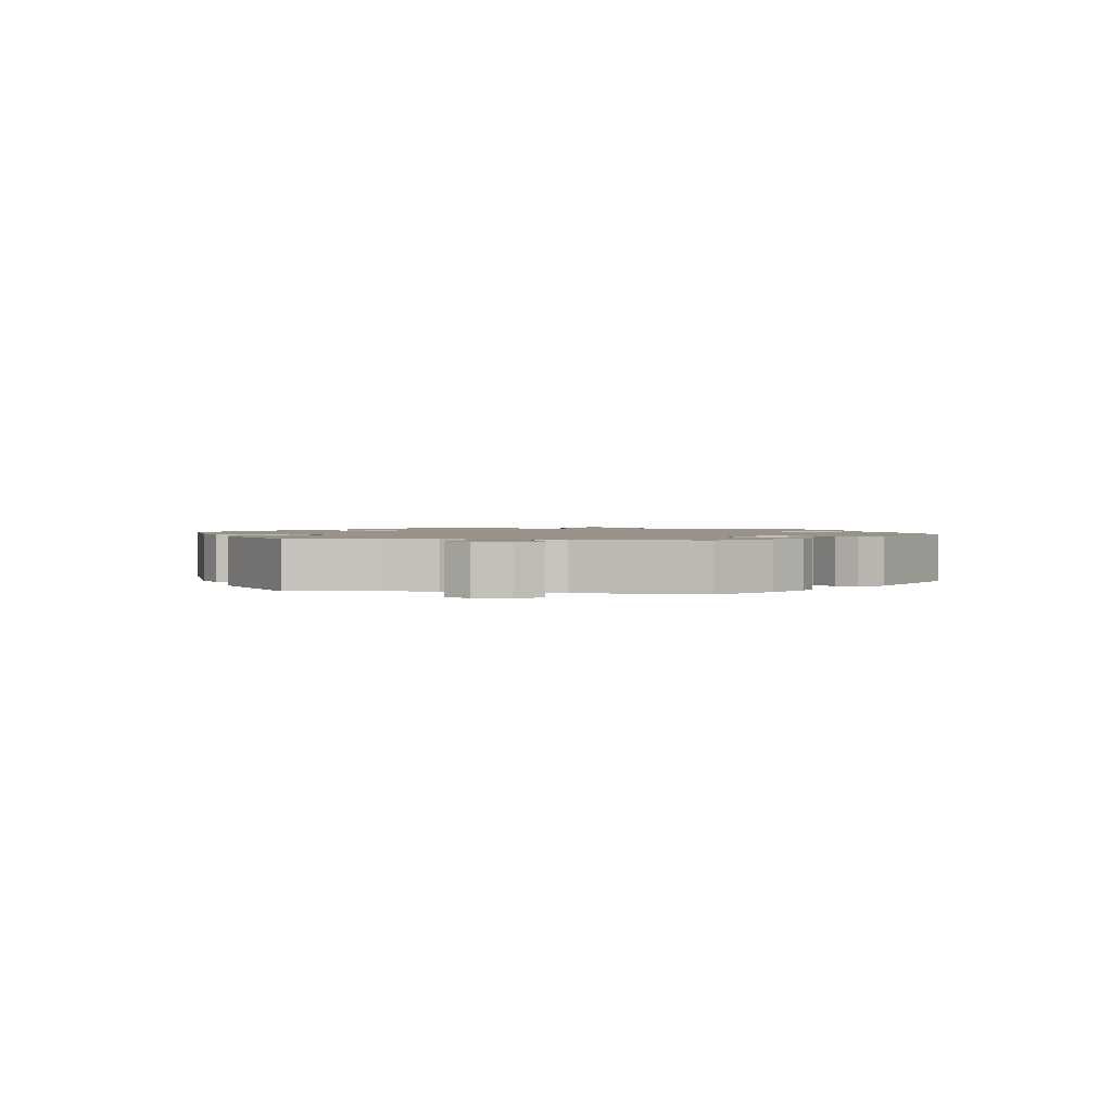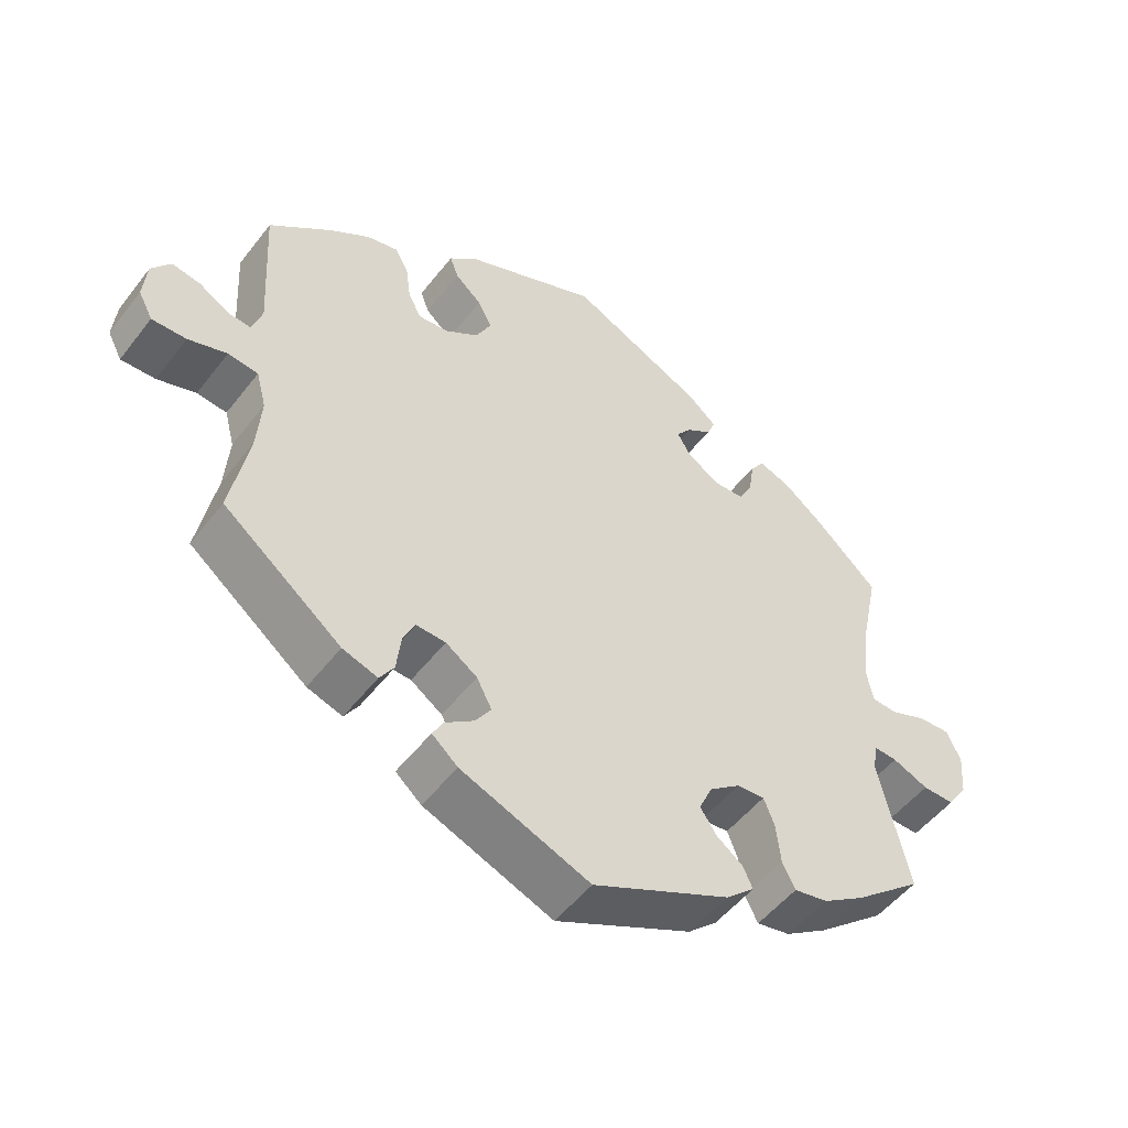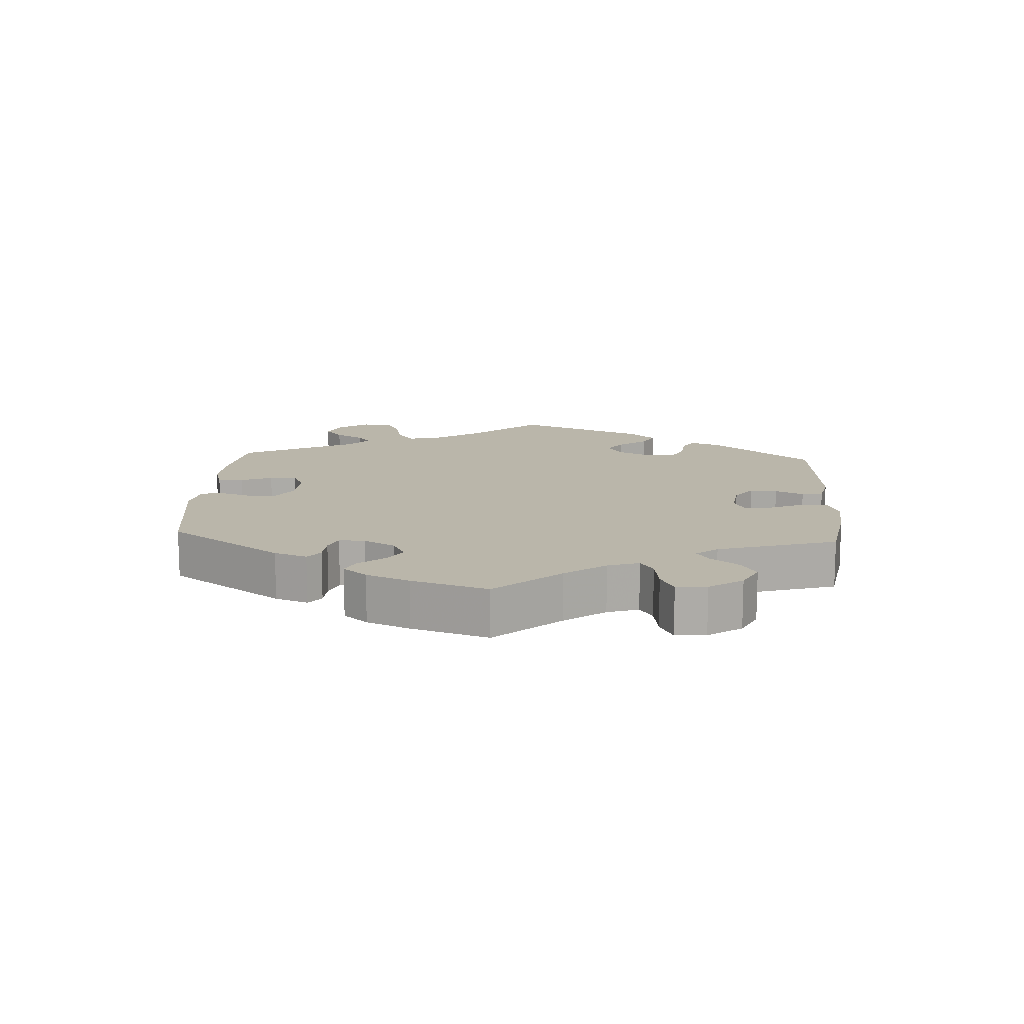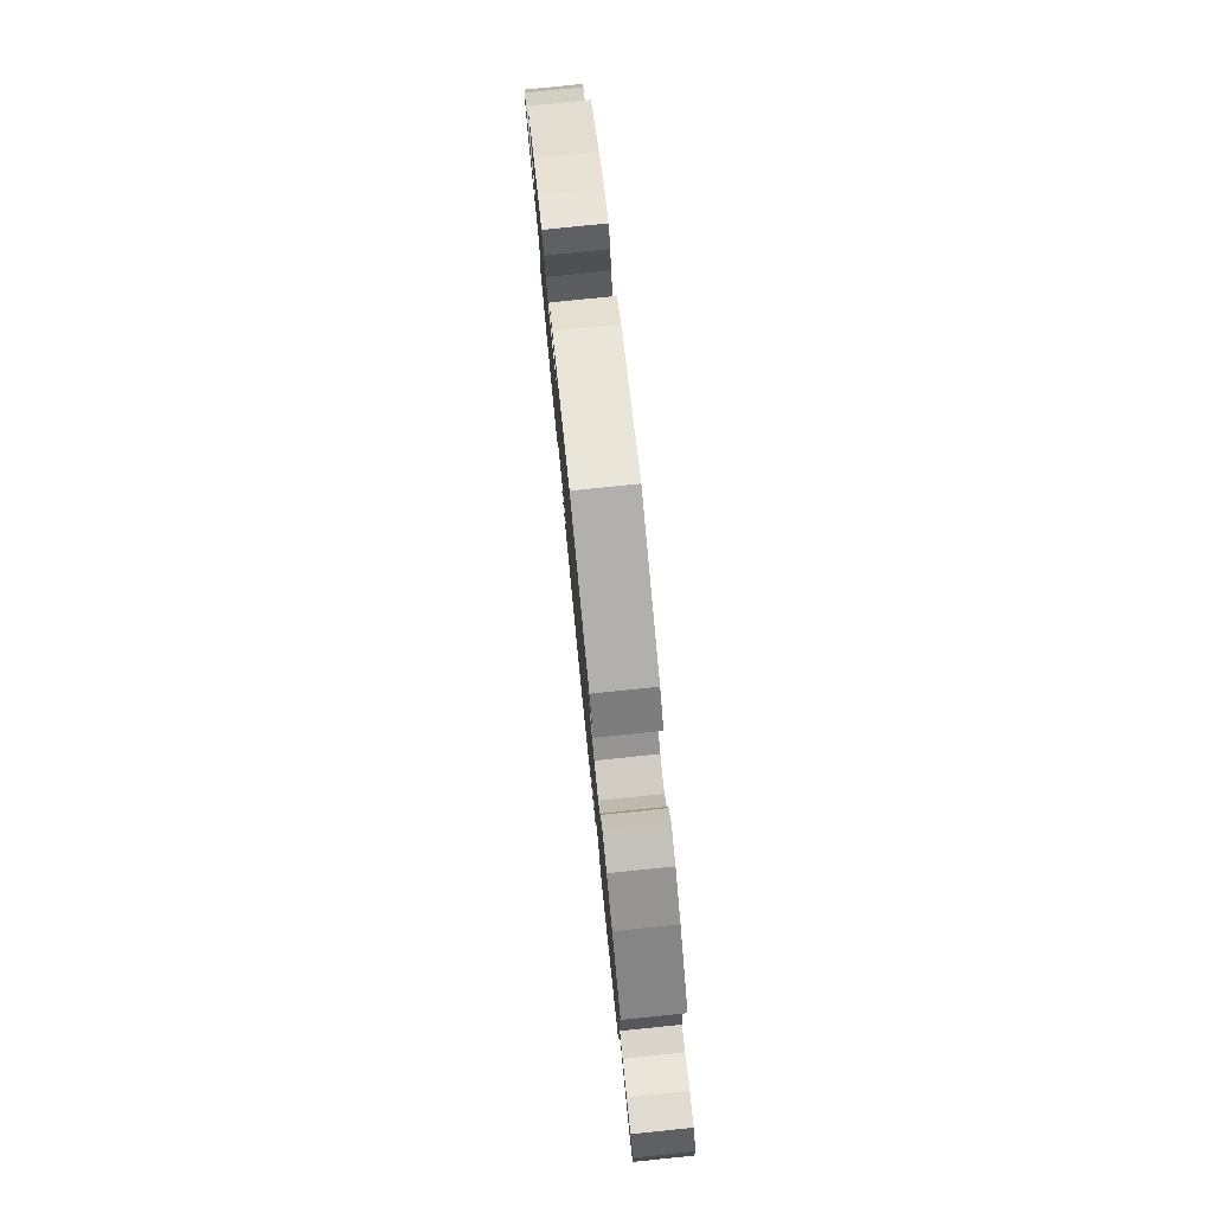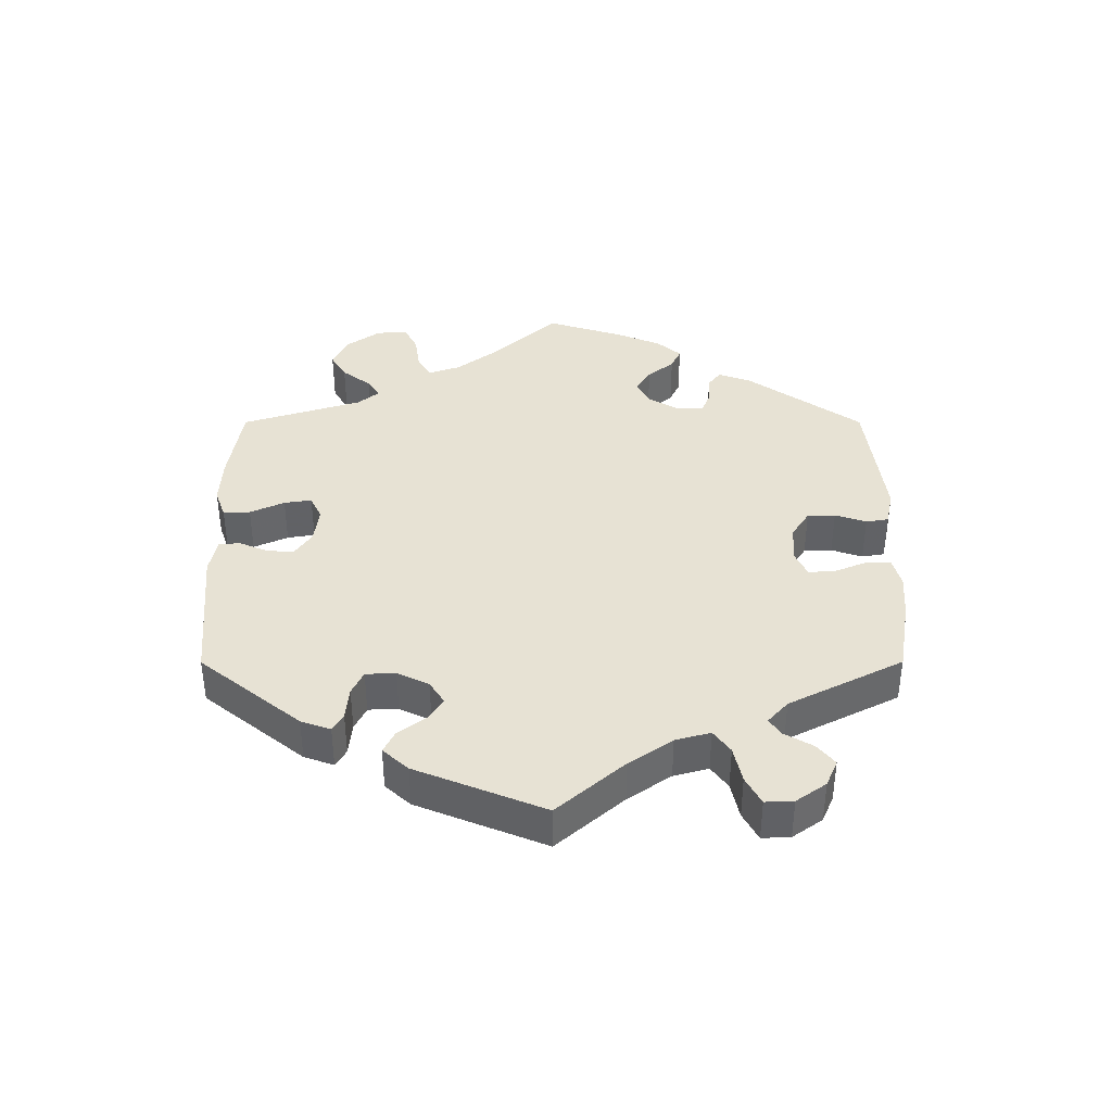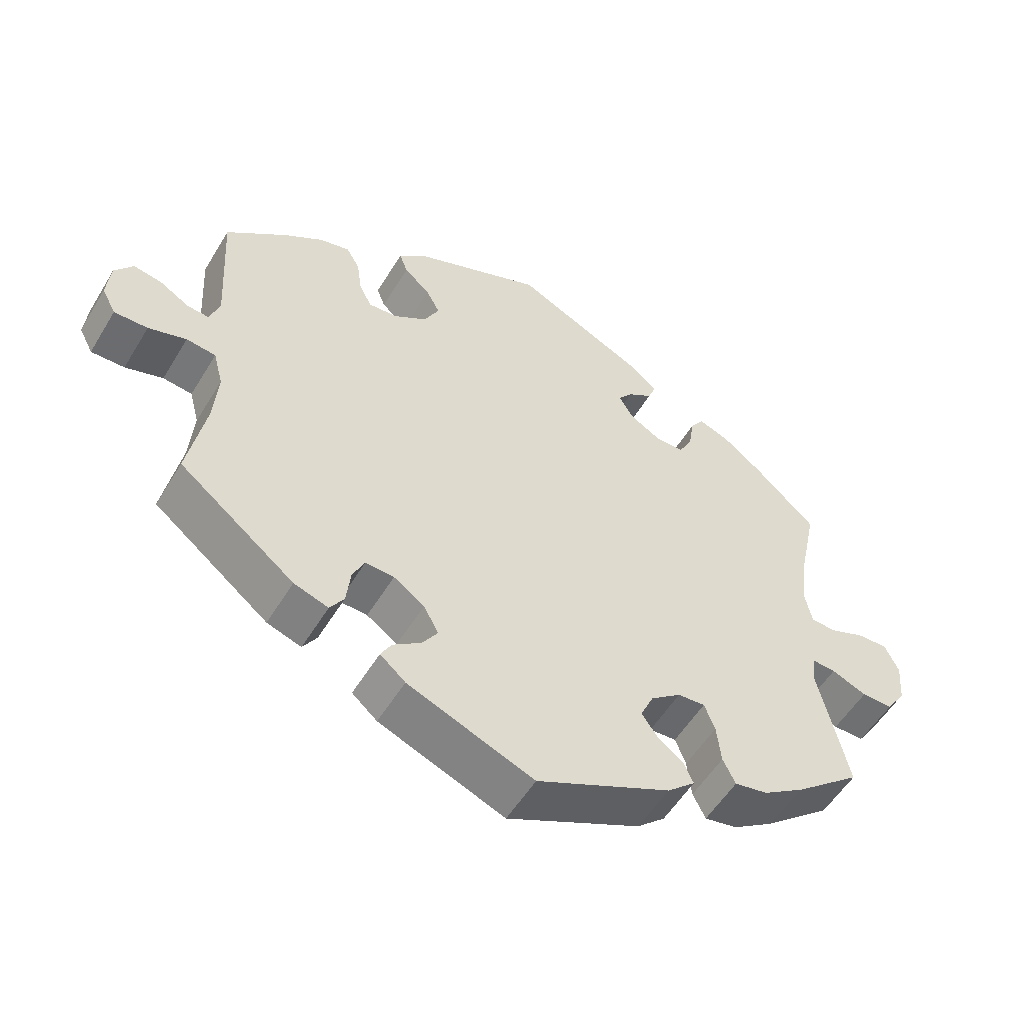
<metadata>
{"format":"obj","ext":"obj","renderer":"f3d","projection":"perspective","resolution":1024,"background":"white","views":[{"elev":1.6,"azim":-80.4,"up":"+Y"},{"elev":-51.1,"azim":-36.4,"up":"+Z"},{"elev":13.8,"azim":63.4,"up":"+Y"},{"elev":79.5,"azim":-95.8,"up":"+Z"},{"elev":39.8,"azim":-120.1,"up":"+Y"},{"elev":-54.3,"azim":-30.7,"up":"+Z"}]}
</metadata>
<code>
v -0.179 0.07 -0.507
v -0.215 0.07 -0.476
v -0.2 0.07 -0.449
v -0.16 0.07 -0.42
v -0.138 0.07 -0.387
v -0.159 0.07 -0.347
v -0.203 0.07 -0.317
v -0.244 0.07 -0.315
v -0.261 0.07 -0.351
v -0.267 0.07 -0.403
v -0.287 0.07 -0.434
v -0.336 0.07 -0.418
v -0.501 0.07 -0.289
v -0.476 0.07 -0.158
v -0.47 0.07 -0.079
v -0.484 0.07 -0.026
v -0.526 0.07 -0.021
v -0.58 0.07 -0.038
v -0.628 0.07 -0.039
v -0.648 0.07 -0.001
v -0.643 0.07 0.054
v -0.617 0.07 0.089
v -0.577 0.07 0.082
v -0.534 0.07 0.057
v -0.503 0.07 0.054
v -0.489 0.07 0.097
v -0.5 0.07 0.289
v -0.413 0.07 0.36
v -0.357 0.07 0.397
v -0.314 0.07 0.407
v -0.295 0.07 0.374
v -0.288 0.07 0.323
v -0.27 0.07 0.287
v -0.228 0.07 0.29
v -0.181 0.07 0.321
v -0.159 0.07 0.364
v -0.179 0.07 0.401
v -0.216 0.07 0.434
v -0.228 0.07 0.466
v -0.189 0.07 0.501
v -0.001 0.07 0.578
v 0.186 0.07 0.489
v 0.226 0.07 0.455
v 0.215 0.07 0.427
v 0.18 0.07 0.404
v 0.159 0.07 0.377
v 0.179 0.07 0.343
v 0.225 0.07 0.316
v 0.266 0.07 0.317
v 0.285 0.07 0.353
v 0.293 0.07 0.403
v 0.312 0.07 0.431
v 0.356 0.07 0.415
v 0.412 0.07 0.372
v 0.501 0.07 0.29
v 0.474 0.07 0.162
v 0.465 0.07 0.086
v 0.475 0.07 0.037
v 0.511 0.07 0.035
v 0.561 0.07 0.055
v 0.605 0.07 0.057
v 0.625 0.07 0.015
v 0.62 0.07 -0.046
v 0.592 0.07 -0.088
v 0.548 0.07 -0.087
v 0.498 0.07 -0.066
v 0.465 0.07 -0.064
v 0.459 0.07 -0.105
v 0.501 0.07 -0.288
v 0.406 0.07 -0.366
v 0.347 0.07 -0.405
v 0.3 0.07 -0.414
v 0.282 0.07 -0.378
v 0.276 0.07 -0.322
v 0.261 0.07 -0.283
v 0.222 0.07 -0.286
v 0.179 0.07 -0.319
v 0.16 0.07 -0.36
v 0.183 0.07 -0.394
v 0.22 0.07 -0.422
v 0.233 0.07 -0.451
v 0.193 0.07 -0.487
v 0.001 0.07 -0.578
v -0.179 0 -0.507
v -0.215 0 -0.476
v -0.2 0 -0.449
v -0.16 0 -0.42
v -0.138 0 -0.387
v -0.159 0 -0.347
v -0.203 0 -0.317
v -0.244 0 -0.315
v -0.261 0 -0.351
v -0.267 0 -0.403
v -0.287 0 -0.434
v -0.336 0 -0.418
v -0.501 0 -0.289
v -0.476 0 -0.158
v -0.47 0 -0.079
v -0.484 0 -0.026
v -0.526 0 -0.021
v -0.58 0 -0.038
v -0.628 0 -0.039
v -0.648 0 -0.001
v -0.643 0 0.054
v -0.617 0 0.089
v -0.577 0 0.082
v -0.534 0 0.057
v -0.503 0 0.054
v -0.489 0 0.097
v -0.5 0 0.289
v -0.413 0 0.36
v -0.357 0 0.397
v -0.314 0 0.407
v -0.295 0 0.374
v -0.288 0 0.323
v -0.27 0 0.287
v -0.228 0 0.29
v -0.181 0 0.321
v -0.159 0 0.364
v -0.179 0 0.401
v -0.216 0 0.434
v -0.228 0 0.466
v -0.189 0 0.501
v -0.001 0 0.578
v 0.186 0 0.489
v 0.226 0 0.455
v 0.215 0 0.427
v 0.18 0 0.404
v 0.159 0 0.377
v 0.179 0 0.343
v 0.225 0 0.316
v 0.266 0 0.317
v 0.285 0 0.353
v 0.293 0 0.403
v 0.312 0 0.431
v 0.356 0 0.415
v 0.412 0 0.372
v 0.501 0 0.29
v 0.474 0 0.162
v 0.465 0 0.086
v 0.475 0 0.037
v 0.511 0 0.035
v 0.561 0 0.055
v 0.605 0 0.057
v 0.625 0 0.015
v 0.62 0 -0.046
v 0.592 0 -0.088
v 0.548 0 -0.087
v 0.498 0 -0.066
v 0.465 0 -0.064
v 0.459 0 -0.105
v 0.501 0 -0.288
v 0.406 0 -0.366
v 0.347 0 -0.405
v 0.3 0 -0.414
v 0.282 0 -0.378
v 0.276 0 -0.322
v 0.261 0 -0.283
v 0.222 0 -0.286
v 0.179 0 -0.319
v 0.16 0 -0.36
v 0.183 0 -0.394
v 0.22 0 -0.422
v 0.233 0 -0.451
v 0.193 0 -0.487
v 0.001 0 -0.578
f 79 80 81 82
f 78 79 82 83
f 77 78 83 1
f 71 72 73 74
f 71 74 75
f 68 69 70 71
f 67 68 71 75
f 63 64 65 66
f 63 66 67
f 62 63 67
f 59 60 61 62
f 58 59 62 67
f 57 58 67 75
f 53 54 55 56
f 50 51 52 53
f 49 50 53 56
f 48 49 56 57
f 42 43 44 45
f 42 45 46
f 41 42 46
f 40 41 46 47
f 37 38 39 40
f 36 37 40 47
f 29 30 31 32
f 29 32 33
f 26 27 28 29
f 25 26 29 33
f 21 22 23 24
f 21 24 25
f 20 21 25
f 17 18 19 20
f 16 17 20 25
f 15 16 25 33
f 11 12 13 14
f 9 10 11 14
f 8 9 14 15
f 7 8 15 33
f 1 2 3 4
f 76 77 1 4
f 48 57 75 76
f 35 36 47 48
f 34 35 48 76
f 6 7 33 34
f 5 6 34 76
f 4 5 76
f 165 164 163 162
f 166 165 162 161
f 84 166 161 160
f 157 156 155 154
f 158 157 154
f 154 153 152 151
f 158 154 151 150
f 149 148 147 146
f 150 149 146
f 150 146 145
f 145 144 143 142
f 150 145 142 141
f 158 150 141 140
f 139 138 137 136
f 136 135 134 133
f 139 136 133 132
f 140 139 132 131
f 128 127 126 125
f 129 128 125
f 129 125 124
f 130 129 124 123
f 123 122 121 120
f 130 123 120 119
f 115 114 113 112
f 116 115 112
f 112 111 110 109
f 116 112 109 108
f 107 106 105 104
f 108 107 104
f 108 104 103
f 103 102 101 100
f 108 103 100 99
f 116 108 99 98
f 97 96 95 94
f 97 94 93 92
f 98 97 92 91
f 116 98 91 90
f 87 86 85 84
f 87 84 160 159
f 159 158 140 131
f 131 130 119 118
f 159 131 118 117
f 117 116 90 89
f 159 117 89 88
f 159 88 87
f 1 84 85 2
f 2 85 86 3
f 3 86 87 4
f 4 87 88 5
f 5 88 89 6
f 6 89 90 7
f 7 90 91 8
f 8 91 92 9
f 9 92 93 10
f 10 93 94 11
f 11 94 95 12
f 12 95 96 13
f 13 96 97 14
f 14 97 98 15
f 15 98 99 16
f 16 99 100 17
f 17 100 101 18
f 18 101 102 19
f 19 102 103 20
f 20 103 104 21
f 21 104 105 22
f 22 105 106 23
f 23 106 107 24
f 24 107 108 25
f 25 108 109 26
f 26 109 110 27
f 27 110 111 28
f 28 111 112 29
f 29 112 113 30
f 30 113 114 31
f 31 114 115 32
f 32 115 116 33
f 33 116 117 34
f 34 117 118 35
f 35 118 119 36
f 36 119 120 37
f 37 120 121 38
f 38 121 122 39
f 39 122 123 40
f 40 123 124 41
f 41 124 125 42
f 42 125 126 43
f 43 126 127 44
f 44 127 128 45
f 45 128 129 46
f 46 129 130 47
f 47 130 131 48
f 48 131 132 49
f 49 132 133 50
f 50 133 134 51
f 51 134 135 52
f 52 135 136 53
f 53 136 137 54
f 54 137 138 55
f 55 138 139 56
f 56 139 140 57
f 57 140 141 58
f 58 141 142 59
f 59 142 143 60
f 60 143 144 61
f 61 144 145 62
f 62 145 146 63
f 63 146 147 64
f 64 147 148 65
f 65 148 149 66
f 66 149 150 67
f 67 150 151 68
f 68 151 152 69
f 69 152 153 70
f 70 153 154 71
f 71 154 155 72
f 72 155 156 73
f 73 156 157 74
f 74 157 158 75
f 75 158 159 76
f 76 159 160 77
f 77 160 161 78
f 78 161 162 79
f 79 162 163 80
f 80 163 164 81
f 81 164 165 82
f 82 165 166 83
f 83 166 84 1

</code>
